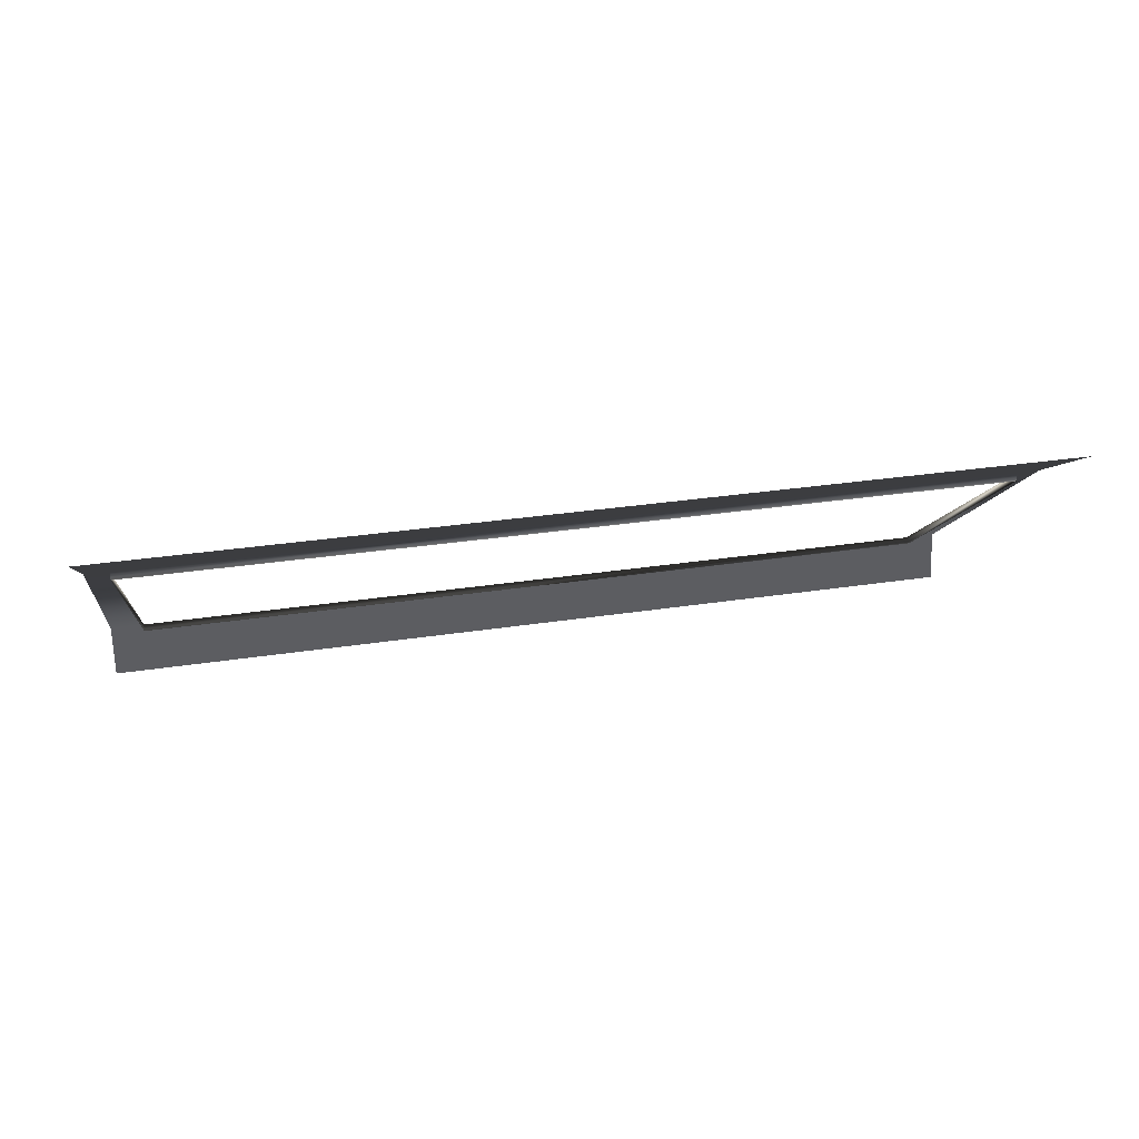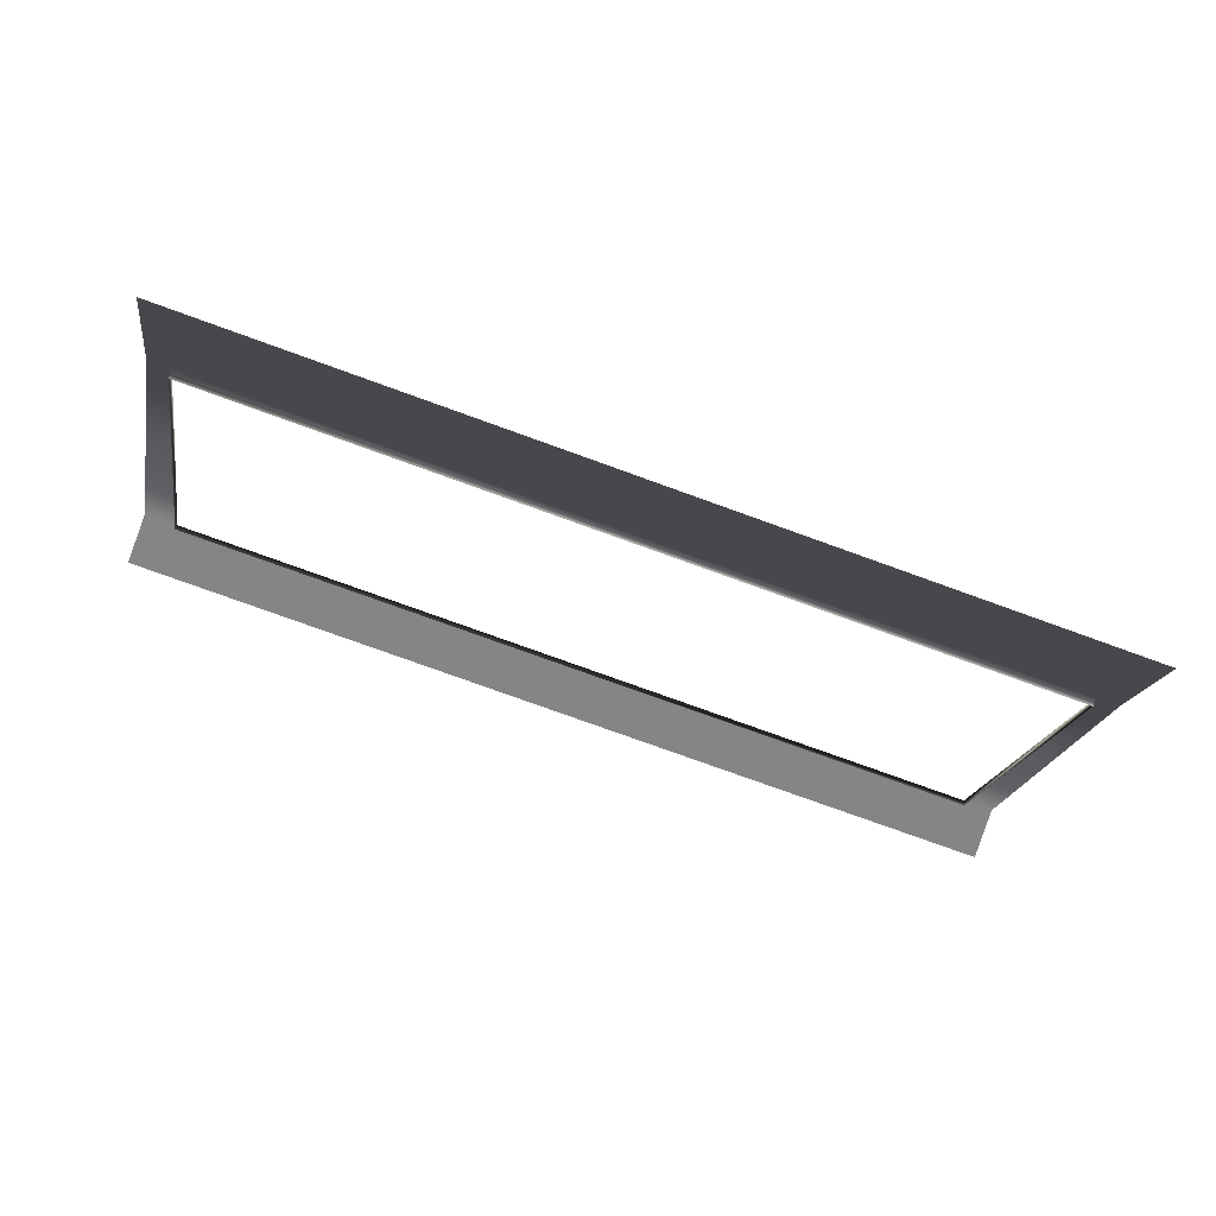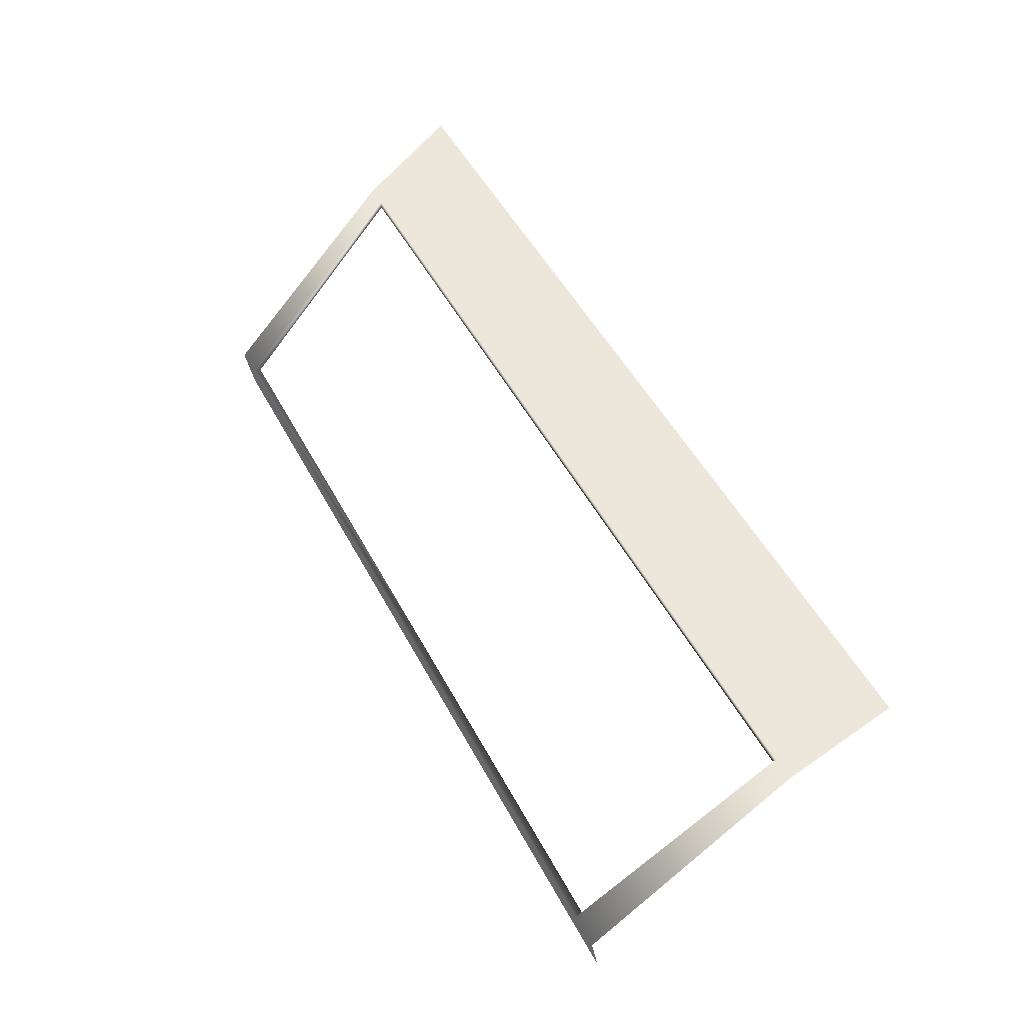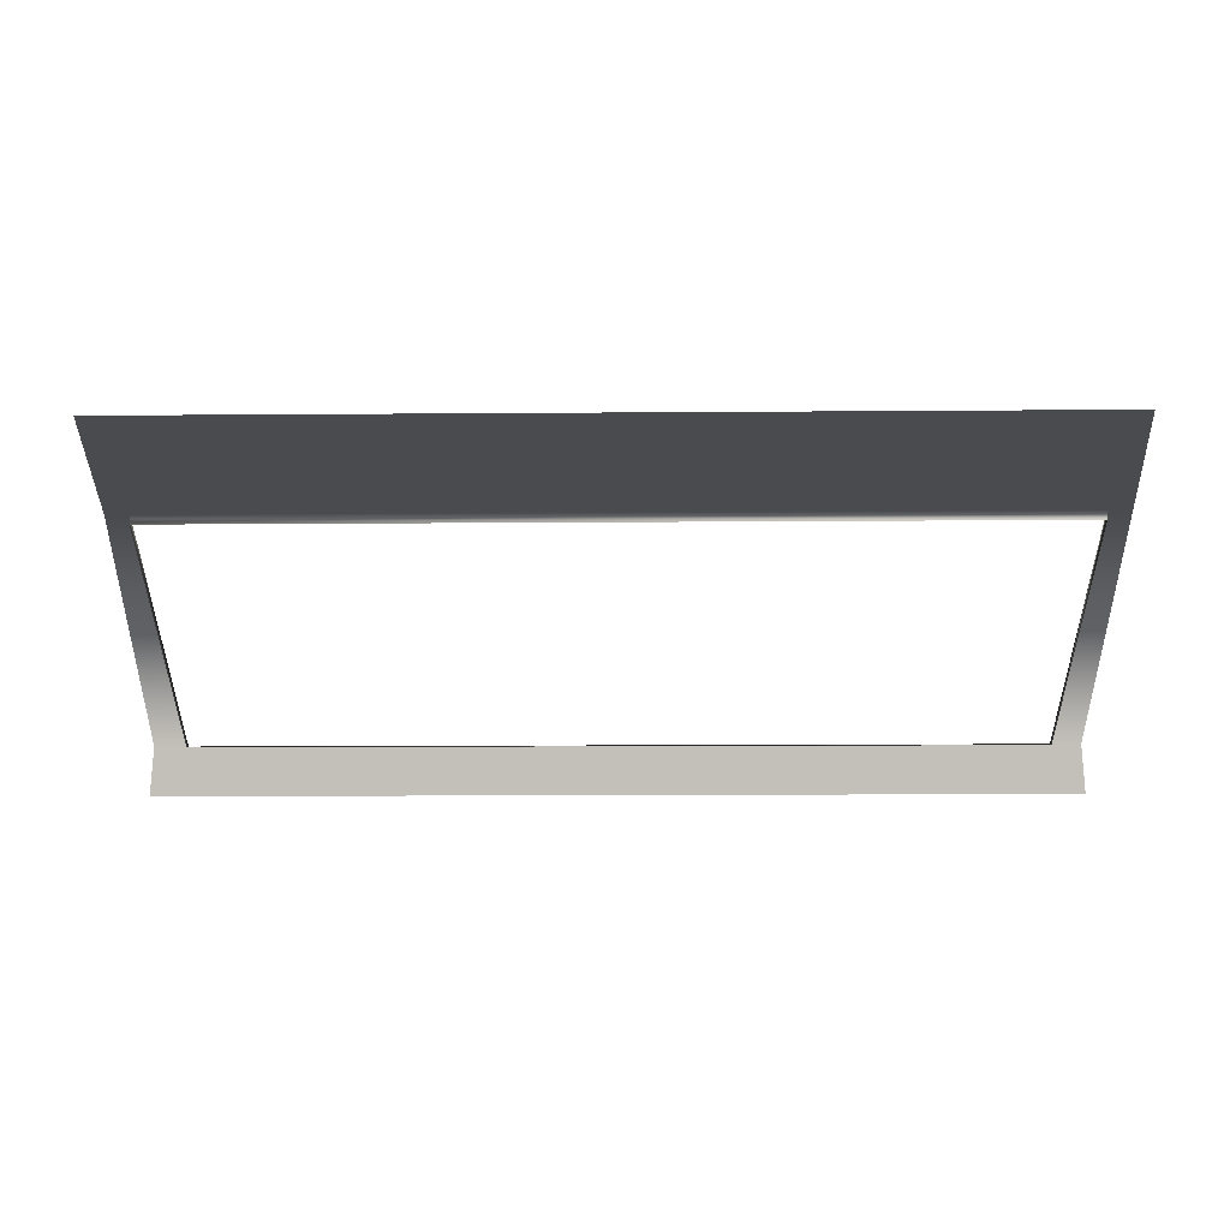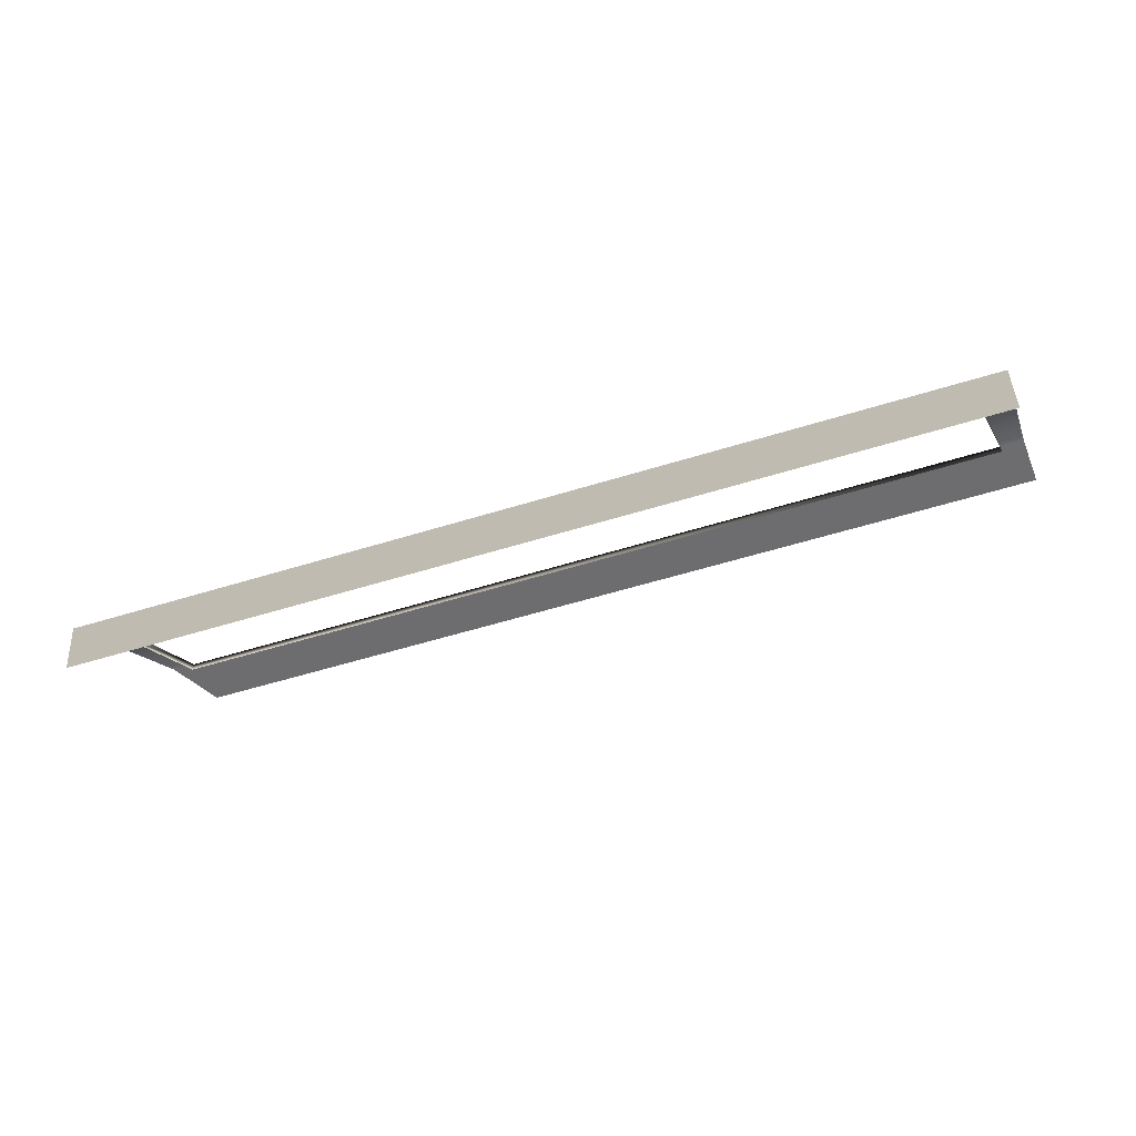
<metadata>
{"format":"obj","ext":"obj","renderer":"f3d","projection":"perspective","resolution":1024,"background":"white","views":[{"elev":30.0,"azim":167.2,"up":"+Y"},{"elev":-78.1,"azim":160.2,"up":"+Z"},{"elev":50.9,"azim":62.6,"up":"+Y"},{"elev":-13.7,"azim":-179.0,"up":"+Y"},{"elev":-54.1,"azim":18.4,"up":"+Y"}]}
</metadata>
<code>
v 54.91 -0.3678 34.64
v -54.87 -0.3678 34.64
v 56.94 34.93 0
v -57.28 34.93 0
v 50.8 -0.3678 34.64
v 54.71 34.93 0
v -51.16 -0.3678 34.64
v -55.13 34.93 0
v -51.16 5.758 35.65
v -2.528 5.758 35.65
v 50.8 5.758 35.65
v 54.91 5.758 35.65
v -54.87 5.758 35.65
v 53.26 27.37 11.59
v 56.11 27.37 11.59
v -57.02 27.37 11.59
v -54.17 27.37 11.59
v 50.8 5.44 34.57
v 53.26 26.25 11.59
v -51.16 5.44 34.57
v -54.17 26.25 11.59
f 11 12 15 14
f 3 6 14 15
f 17 14 6 8
f 16 13 9 17
f 17 8 4 16
f 10 9 7 5 11
f 12 11 5 1
f 9 13 2 7
f 19 18 11 14
f 21 19 14 17
f 17 9 20 21
f 18 20 9 10 11

</code>
